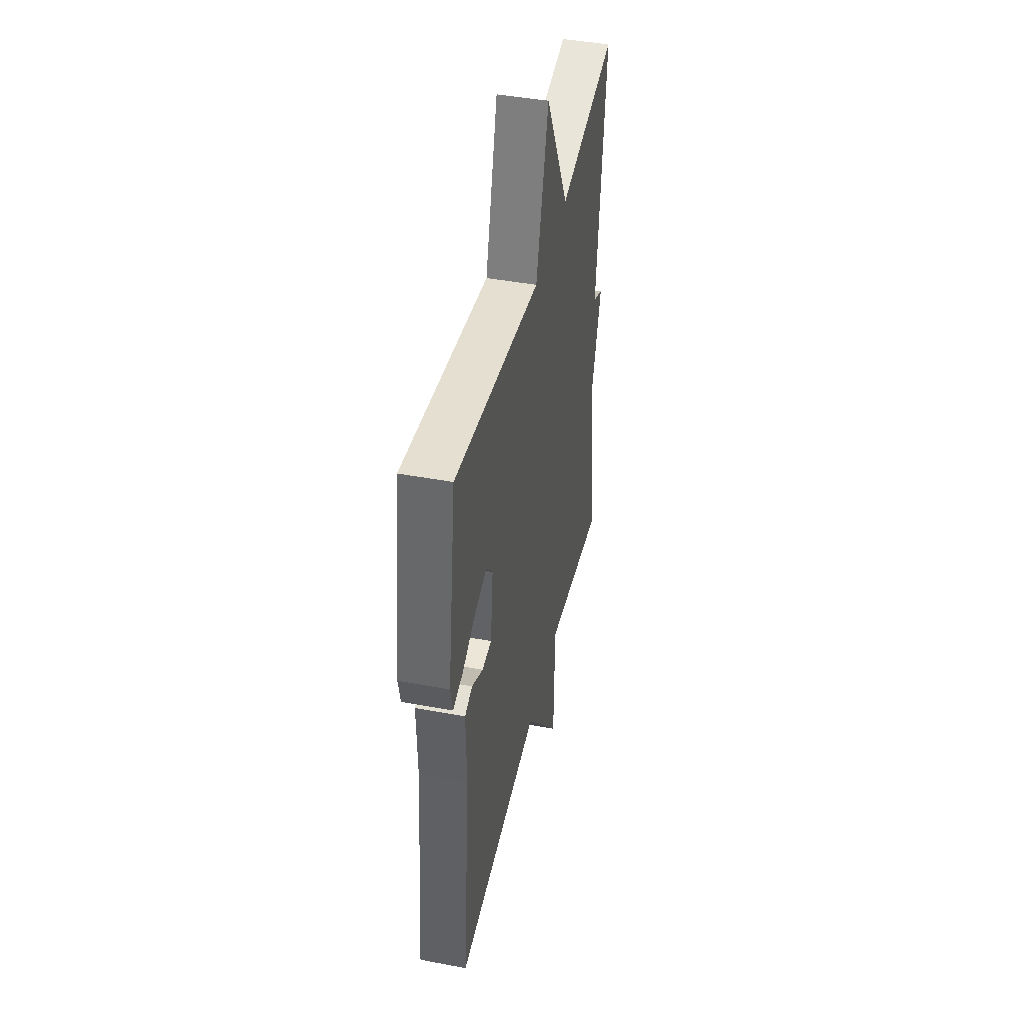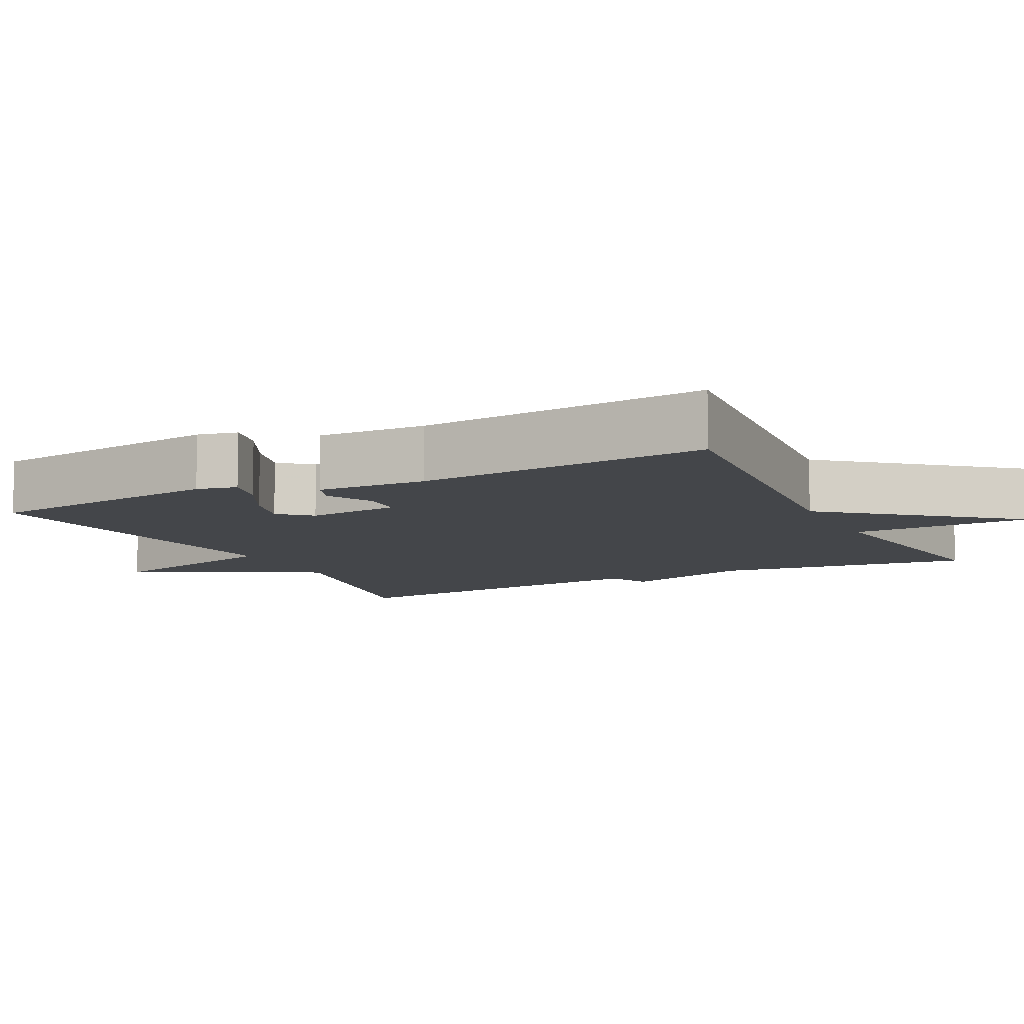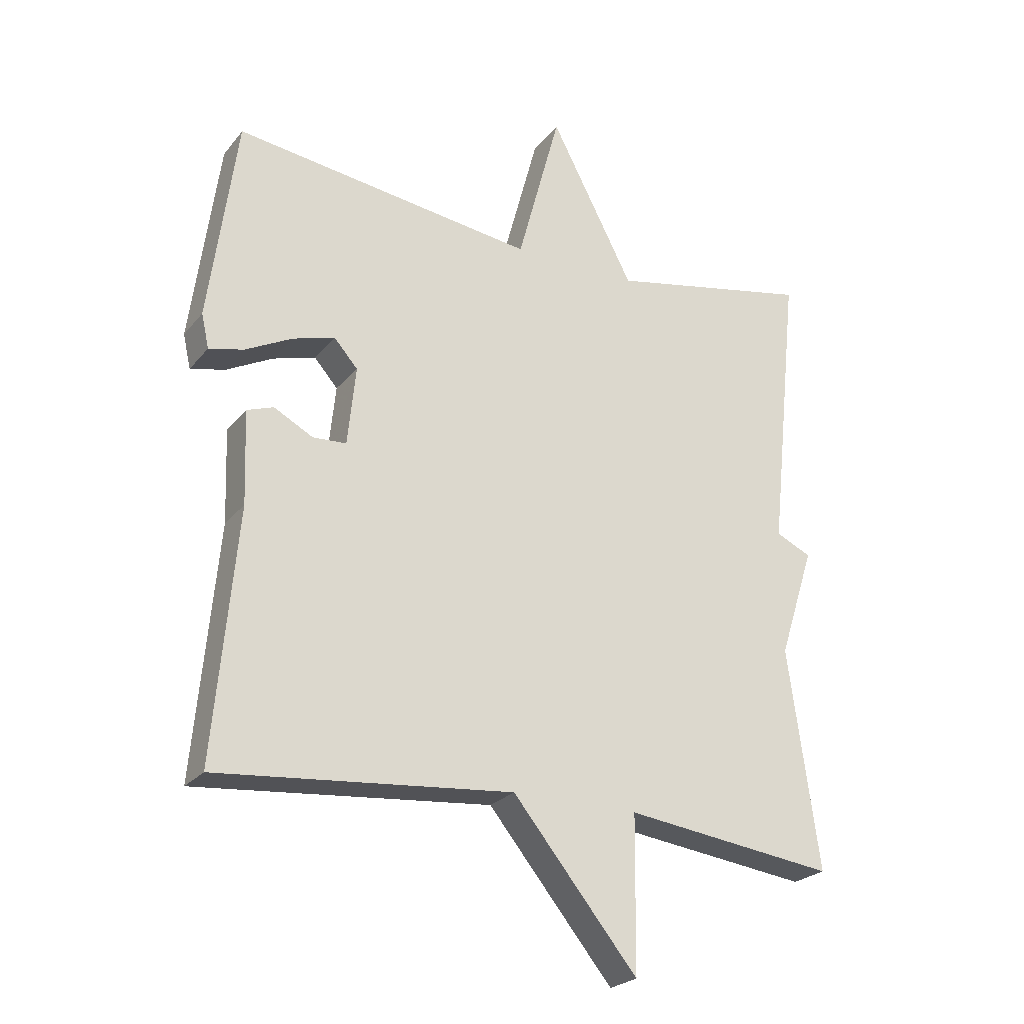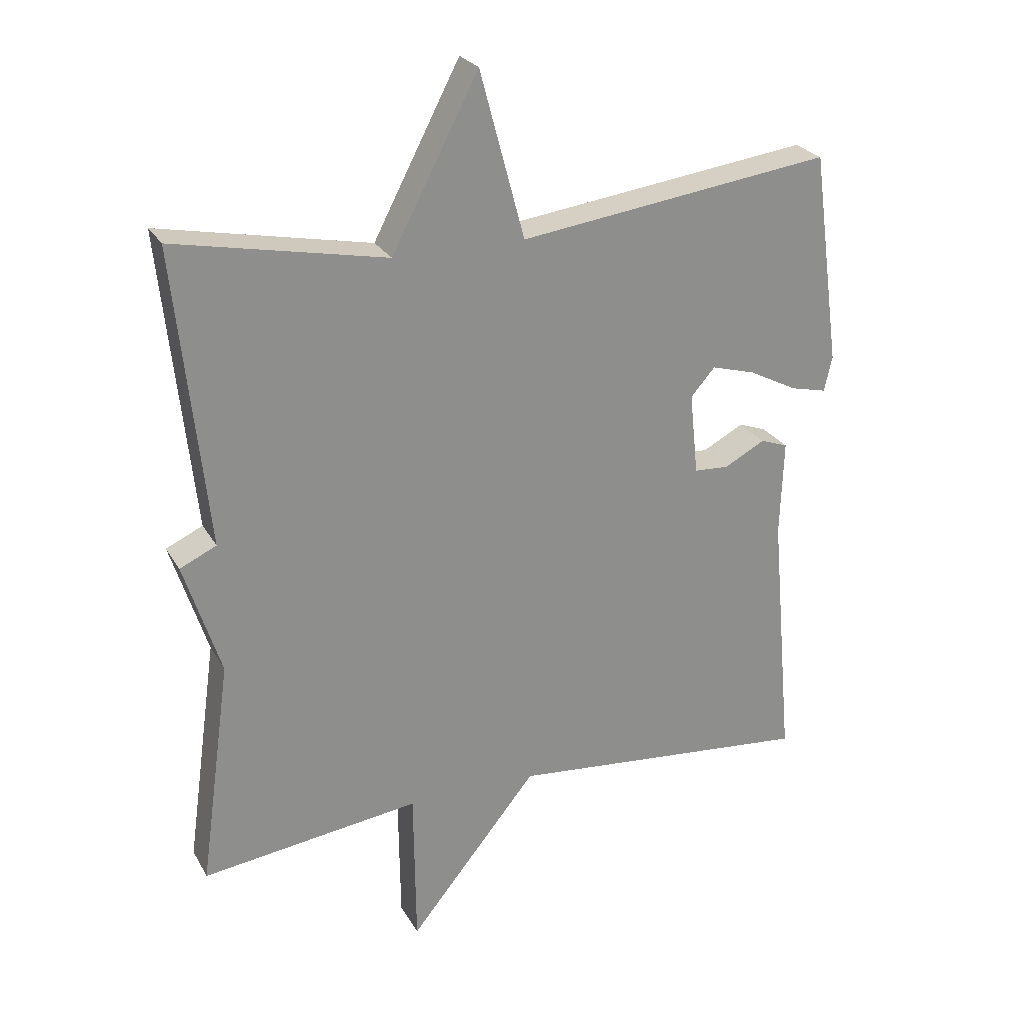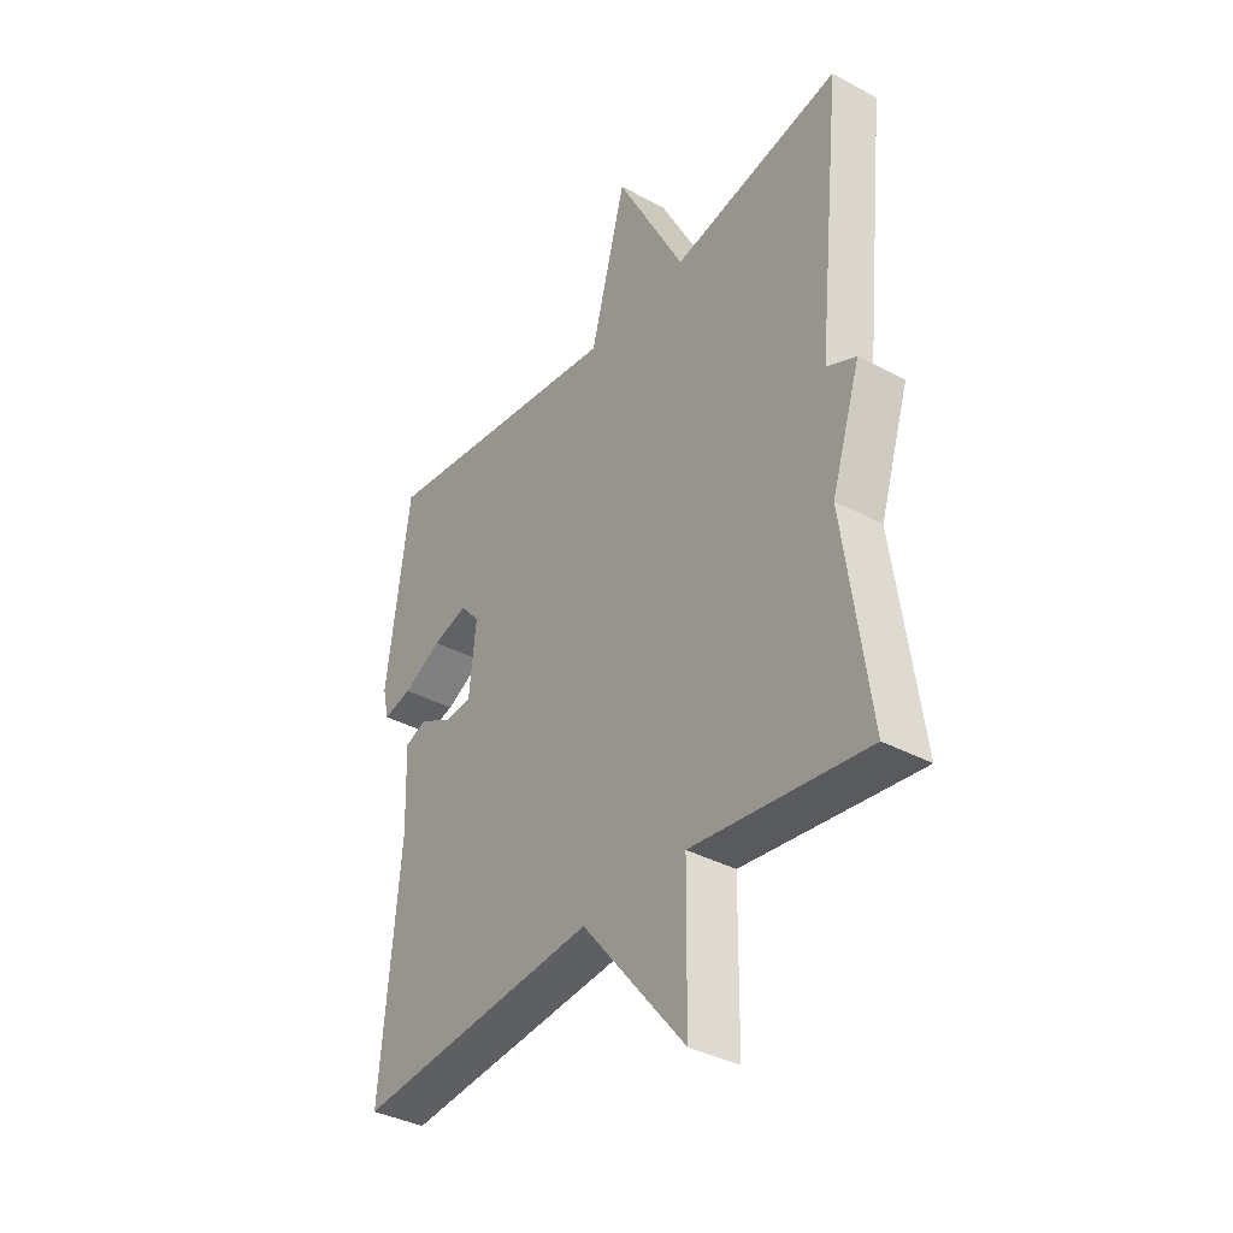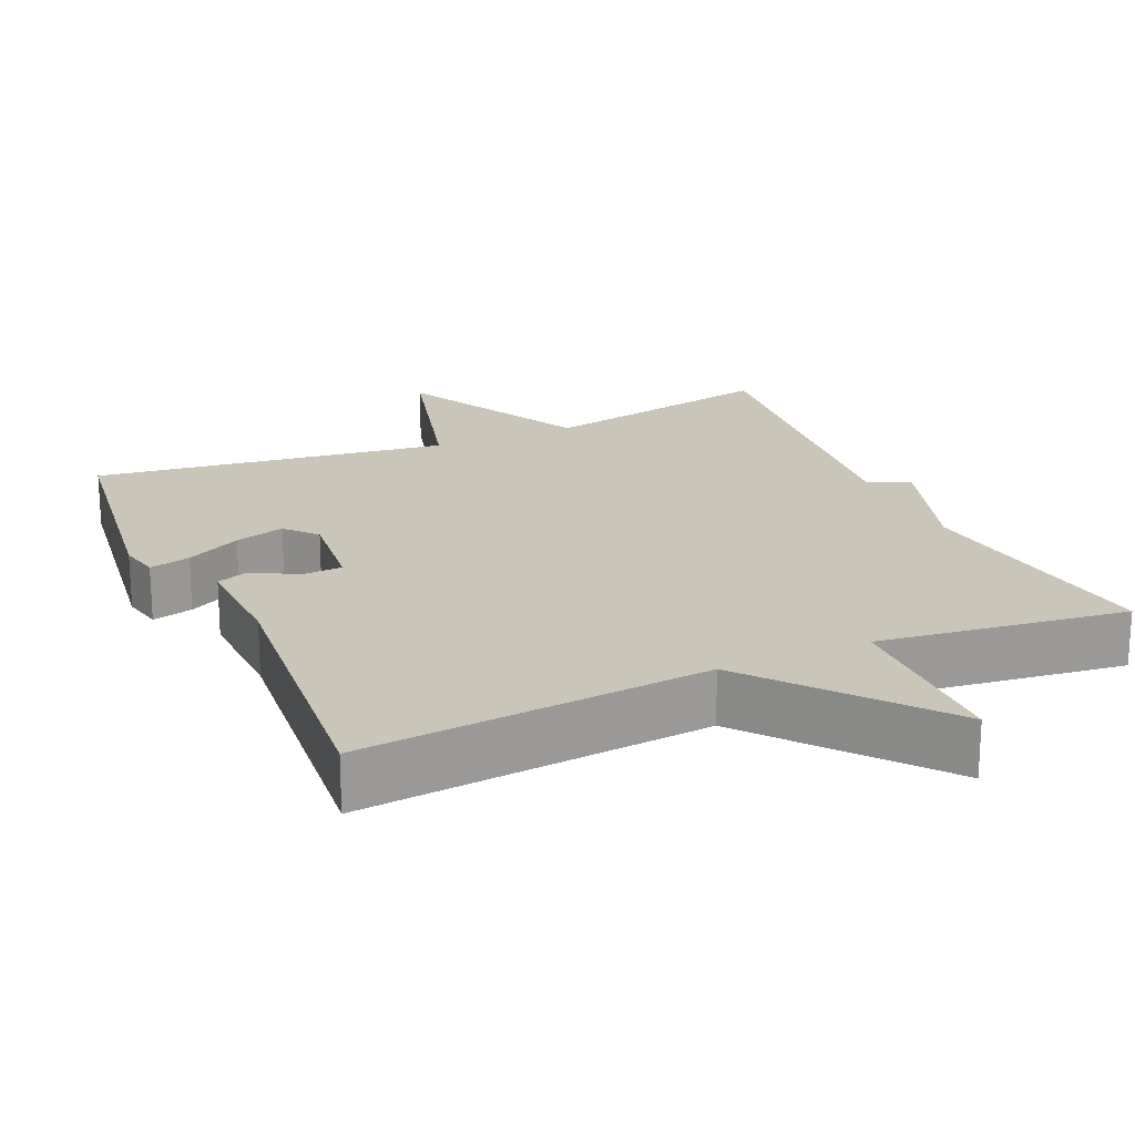
<metadata>
{"format":"obj","ext":"obj","renderer":"f3d","projection":"perspective","resolution":1024,"background":"white","views":[{"elev":43.6,"azim":102.5,"up":"+Z"},{"elev":-9.4,"azim":116.7,"up":"+Y"},{"elev":-24.4,"azim":150.8,"up":"+Z"},{"elev":25.4,"azim":-23.5,"up":"+Z"},{"elev":-37.1,"azim":-124.8,"up":"+Z"},{"elev":20.6,"azim":156.0,"up":"+Y"}]}
</metadata>
<code>
v 0.5 0.07 -0.5
v 0.034 0.07 -0.457
v -0.163 0.07 -0.699
v -0.166 0.07 -0.457
v -0.5 0.07 -0.5
v -0.452 0.07 -0.153
v -0.508 0.07 0.021
v -0.452 0.07 0.047
v -0.5 0.07 0.5
v -0.178 0.07 0.436
v -0.046 0.07 0.689
v 0.022 0.07 0.436
v 0.5 0.07 0.5
v 0.544 0.07 0.176
v 0.532 0.07 0.122
v 0.477 0.07 0.135
v 0.403 0.07 0.173
v 0.336 0.07 0.192
v 0.299 0.07 0.15
v 0.312 0.07 0.025
v 0.365 0.07 0.022
v 0.427 0.07 0.055
v 0.469 0.07 0.04
v 0.464 0.07 -0.107
v 0.5 0 -0.5
v 0.034 0 -0.457
v -0.163 0 -0.699
v -0.166 0 -0.457
v -0.5 0 -0.5
v -0.452 0 -0.153
v -0.508 0 0.021
v -0.452 0 0.047
v -0.5 0 0.5
v -0.178 0 0.436
v -0.046 0 0.689
v 0.022 0 0.436
v 0.5 0 0.5
v 0.544 0 0.176
v 0.532 0 0.122
v 0.477 0 0.135
v 0.403 0 0.173
v 0.336 0 0.192
v 0.299 0 0.15
v 0.312 0 0.025
v 0.365 0 0.022
v 0.427 0 0.055
v 0.469 0 0.04
v 0.464 0 -0.107
f 21 22 23 24
f 24 1 2
f 21 24 2
f 20 21 2
f 2 3 4
f 20 2 4
f 19 20 4
f 15 16 17
f 14 15 17
f 13 14 17
f 12 13 17
f 12 17 18
f 10 11 12
f 10 12 18 19
f 10 19 4
f 9 10 4
f 8 9 4
f 4 5 6
f 4 6 7 8
f 48 47 46 45
f 26 25 48
f 26 48 45
f 26 45 44
f 28 27 26
f 28 26 44
f 28 44 43
f 41 40 39
f 41 39 38
f 41 38 37
f 41 37 36
f 42 41 36
f 36 35 34
f 43 42 36 34
f 28 43 34
f 28 34 33
f 28 33 32
f 30 29 28
f 32 31 30 28
f 1 25 26 2
f 2 26 27 3
f 3 27 28 4
f 4 28 29 5
f 5 29 30 6
f 6 30 31 7
f 7 31 32 8
f 8 32 33 9
f 9 33 34 10
f 10 34 35 11
f 11 35 36 12
f 12 36 37 13
f 13 37 38 14
f 14 38 39 15
f 15 39 40 16
f 16 40 41 17
f 17 41 42 18
f 18 42 43 19
f 19 43 44 20
f 20 44 45 21
f 21 45 46 22
f 22 46 47 23
f 23 47 48 24
f 24 48 25 1

</code>
